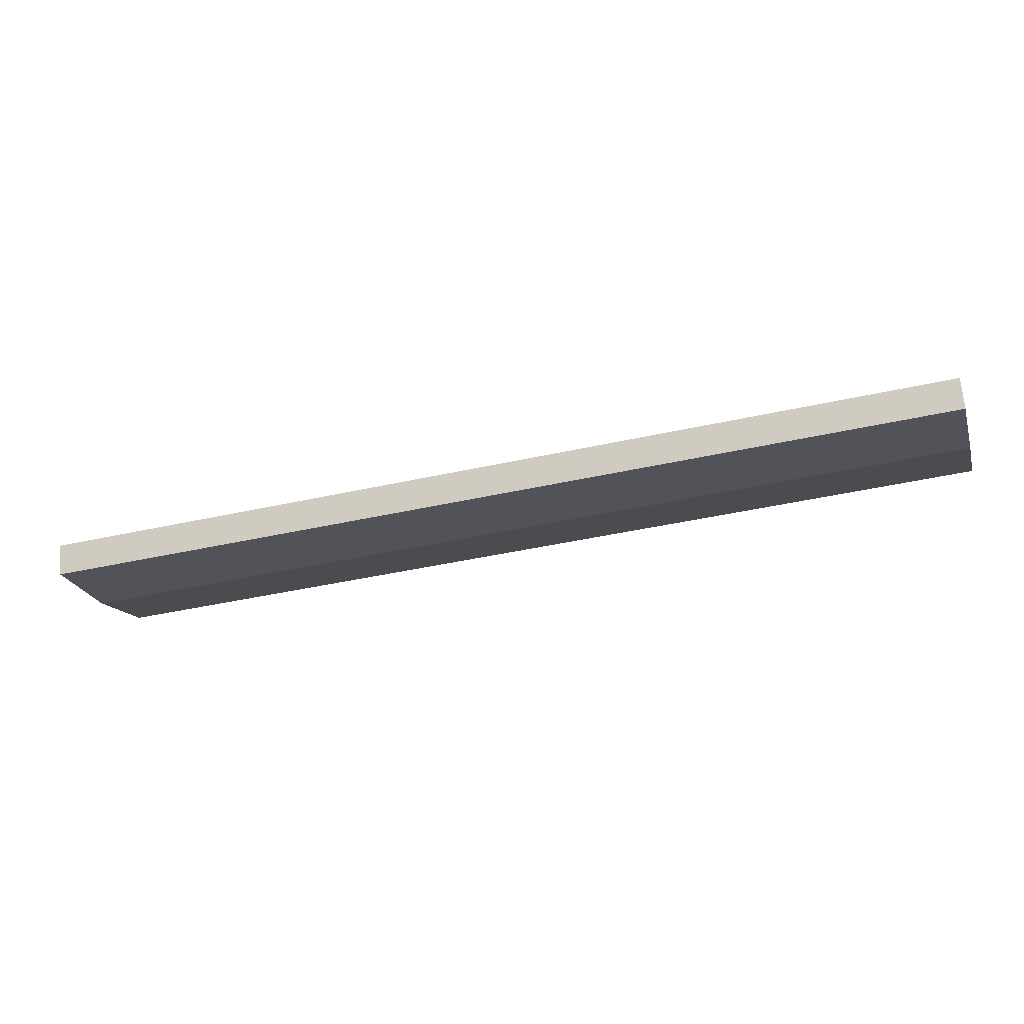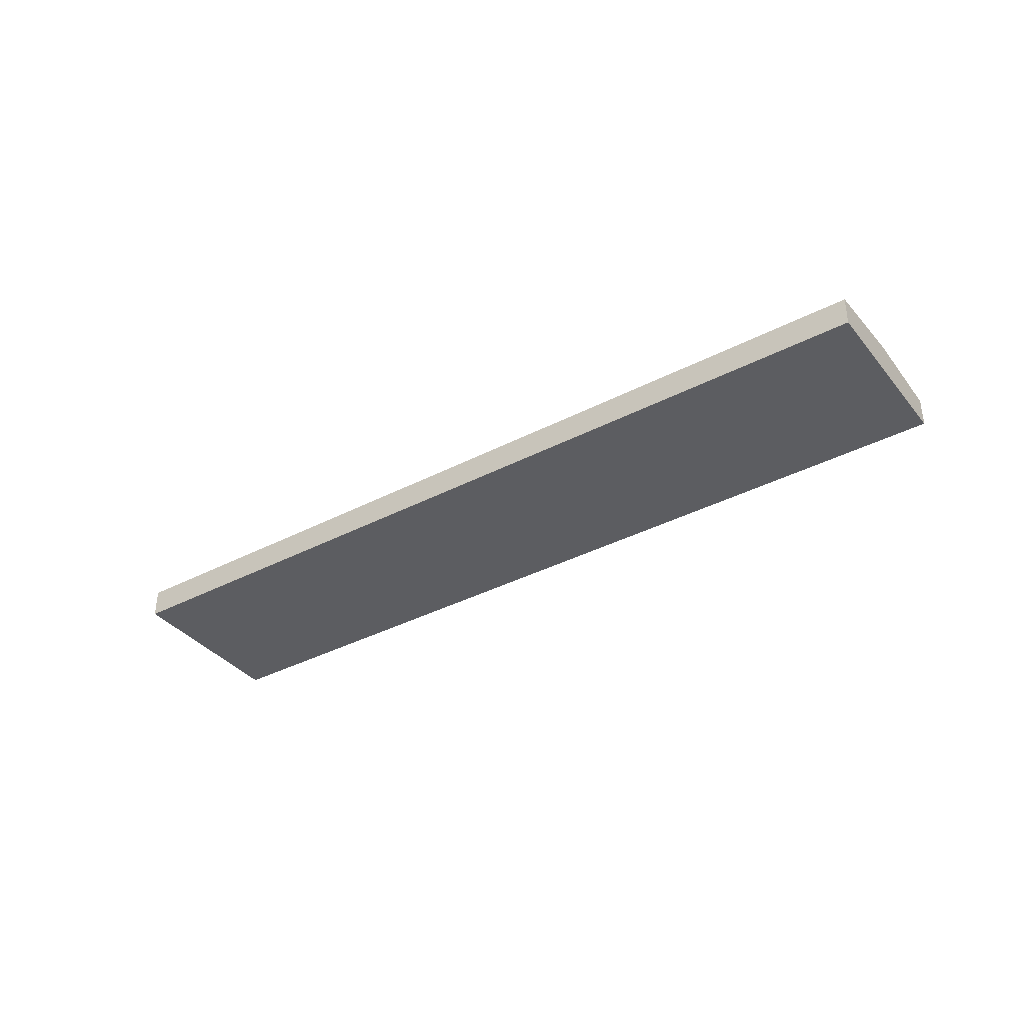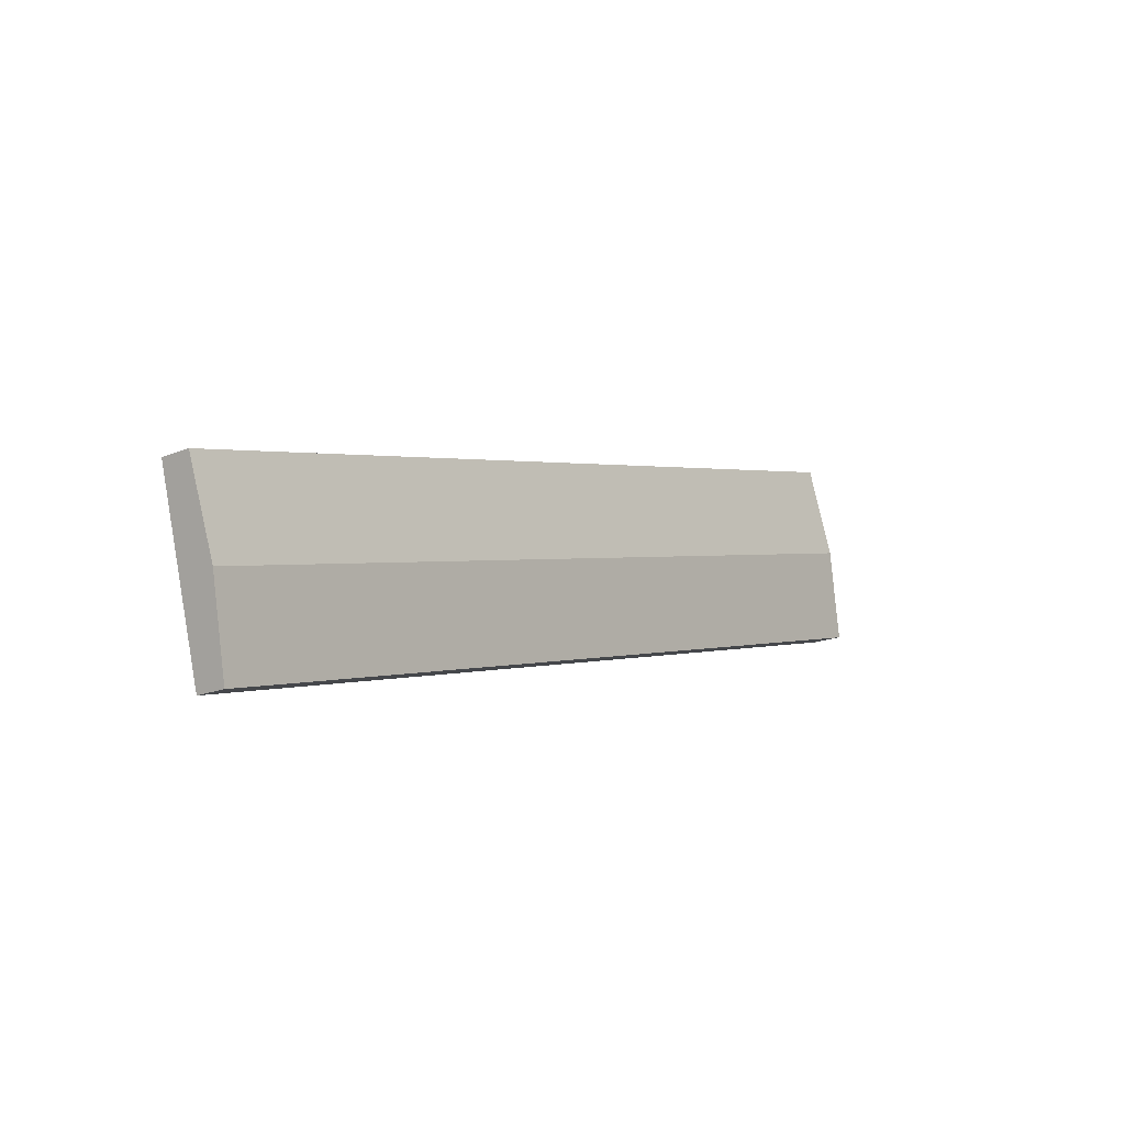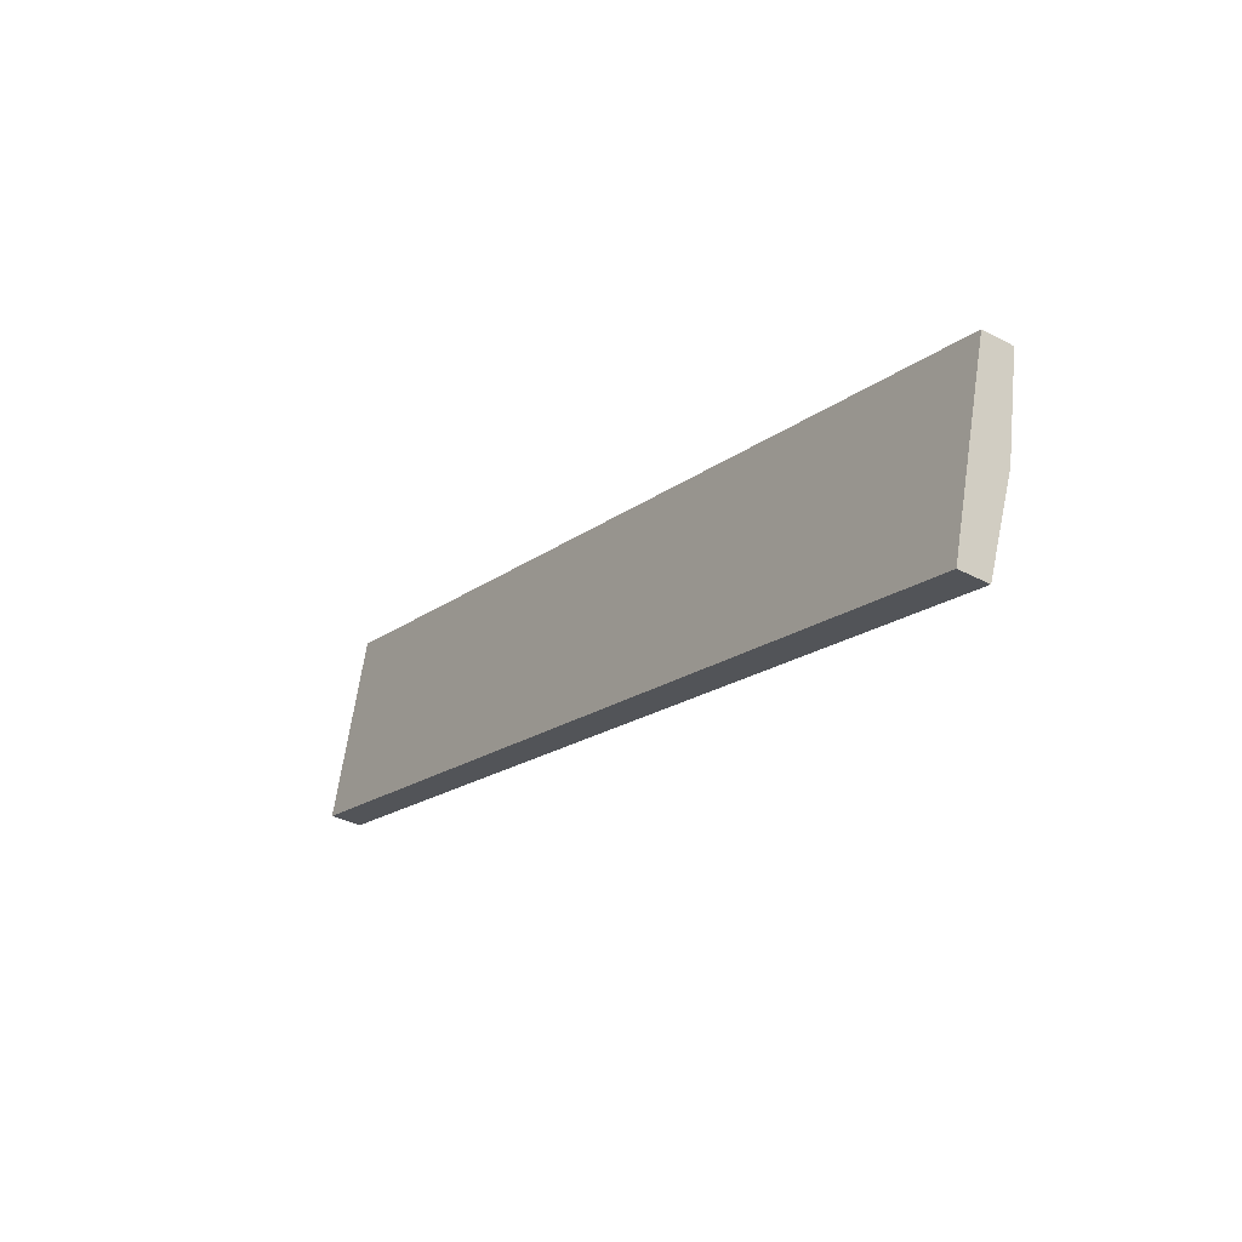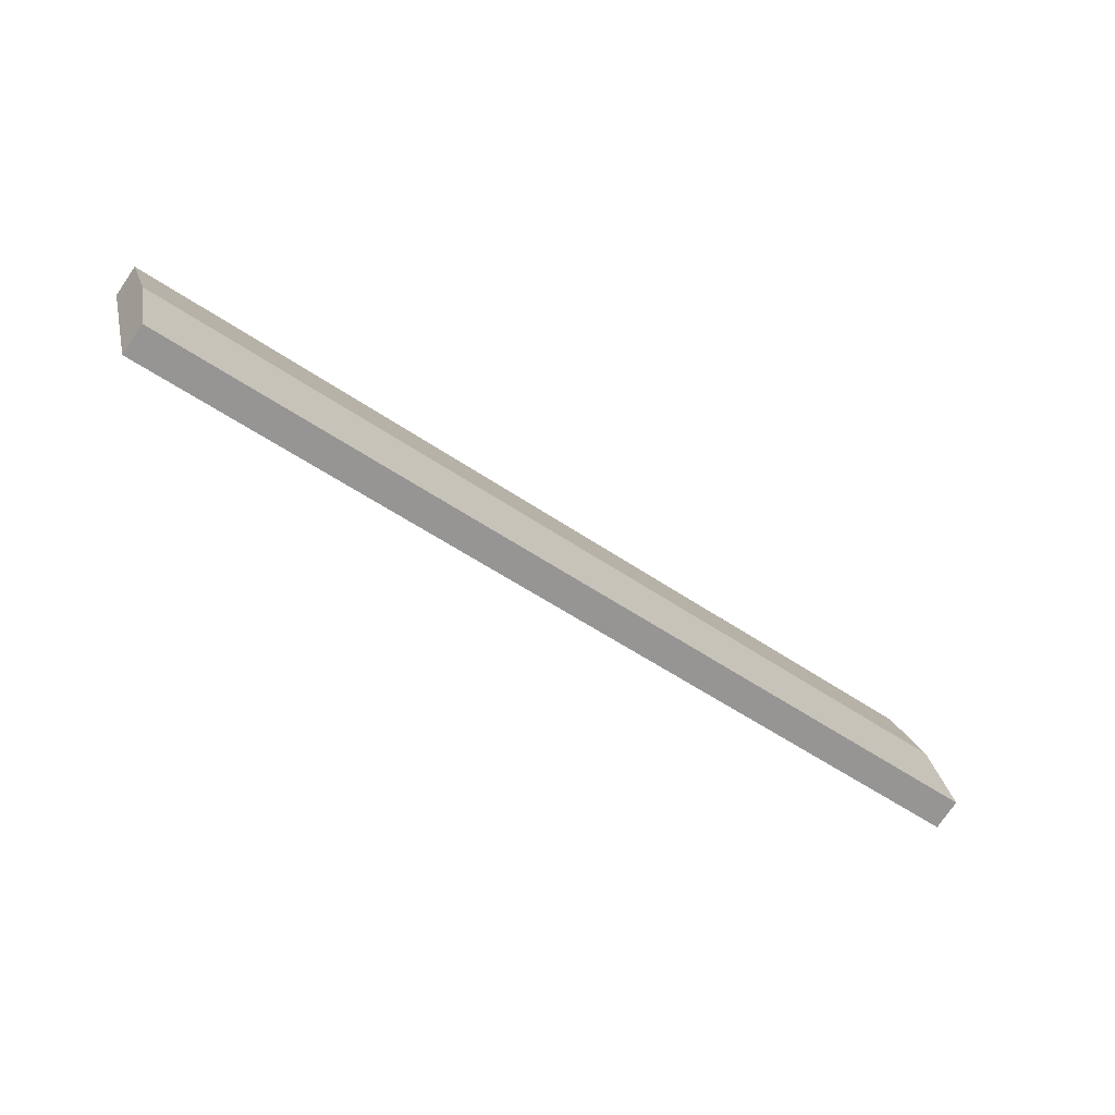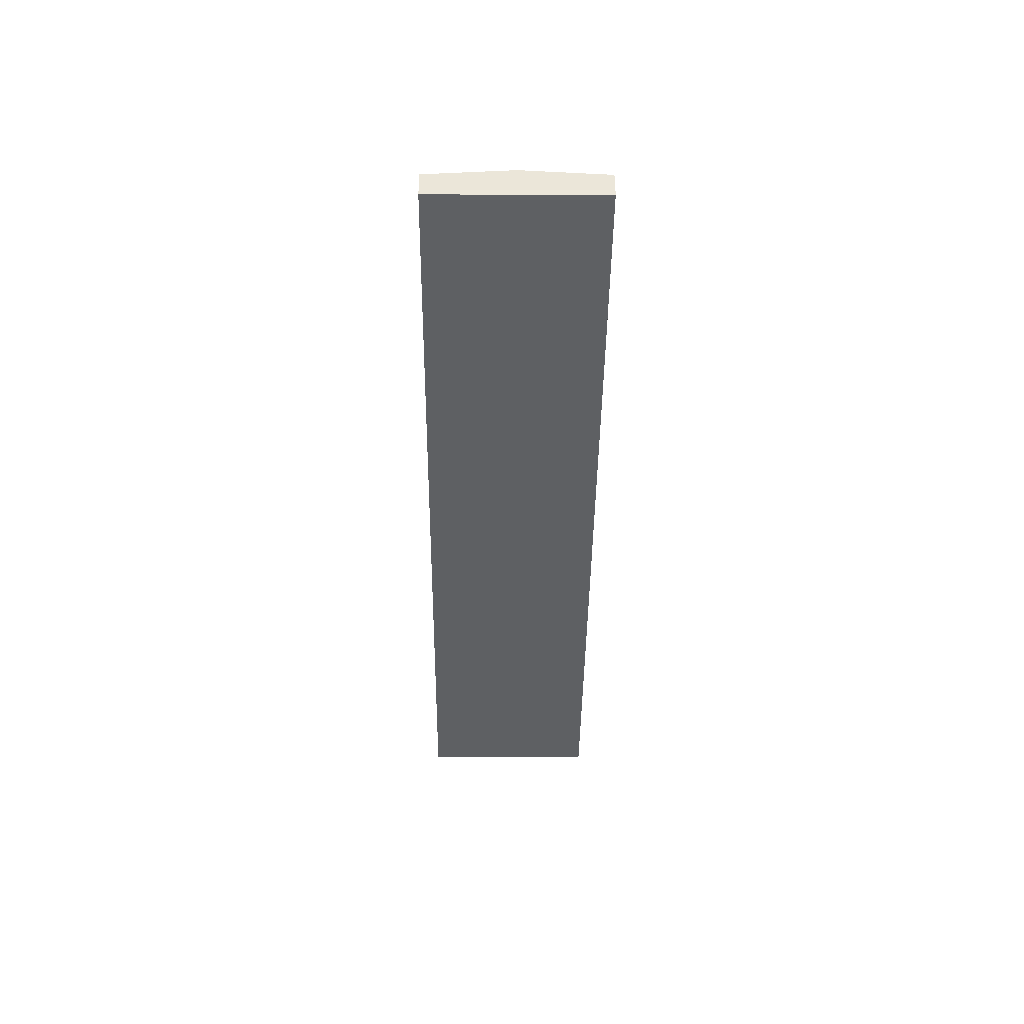
<metadata>
{"format":"obj","ext":"obj","renderer":"f3d","projection":"perspective","resolution":1024,"background":"white","views":[{"elev":71.0,"azim":174.4,"up":"+Z"},{"elev":-37.1,"azim":49.0,"up":"+Y"},{"elev":-18.1,"azim":128.9,"up":"+Z"},{"elev":-35.4,"azim":55.1,"up":"+Z"},{"elev":-76.1,"azim":145.4,"up":"+Z"},{"elev":-42.6,"azim":-75.5,"up":"+Y"}]}
</metadata>
<code>
v  53.32 2.168 -14.4
v  63.57 2.66 -10.47
v  61.89 2.168 -16.71
v  1.641 2.66 6.255
v  31.81 2.168 -8.59
v  0 2.168 1.328e-16
v  24.26 2.168 6.839
v  3.276 2.169 12.49
v  26.55 2.168 6.221
v  65.26 2.166 -4.199
v  61.89 1.023e-15 -16.71
v  53.32 8.816e-16 -14.4
v  31.81 5.26e-16 -8.59
v  0 0 0
v  1.641 -3.83e-16 6.255
v  3.276 -7.647e-16 12.49
v  24.26 -4.188e-16 6.839
v  26.55 -3.809e-16 6.221
v  65.26 2.571e-16 -4.199
v  63.57 6.409e-16 -10.47
g defaultobject
f 1 2 3
f 2 1 4
f 4 1 5
f 4 5 6
f 7 4 8
f 4 7 2
f 2 7 9
f 2 9 10
f 11 1 3
f 1 11 12
f 1 12 5
f 5 12 13
f 5 13 6
f 6 13 14
f 14 4 6
f 4 14 15
f 4 15 8
f 8 15 16
f 16 7 8
f 7 16 17
f 7 17 9
f 9 17 18
f 9 18 10
f 10 18 19
f 2 11 3
f 11 2 20
f 20 2 10
f 20 10 19
f 13 15 14
f 15 13 16
f 16 13 17
f 17 13 18
f 18 13 19
f 19 13 12
f 19 12 20
f 20 12 11

</code>
